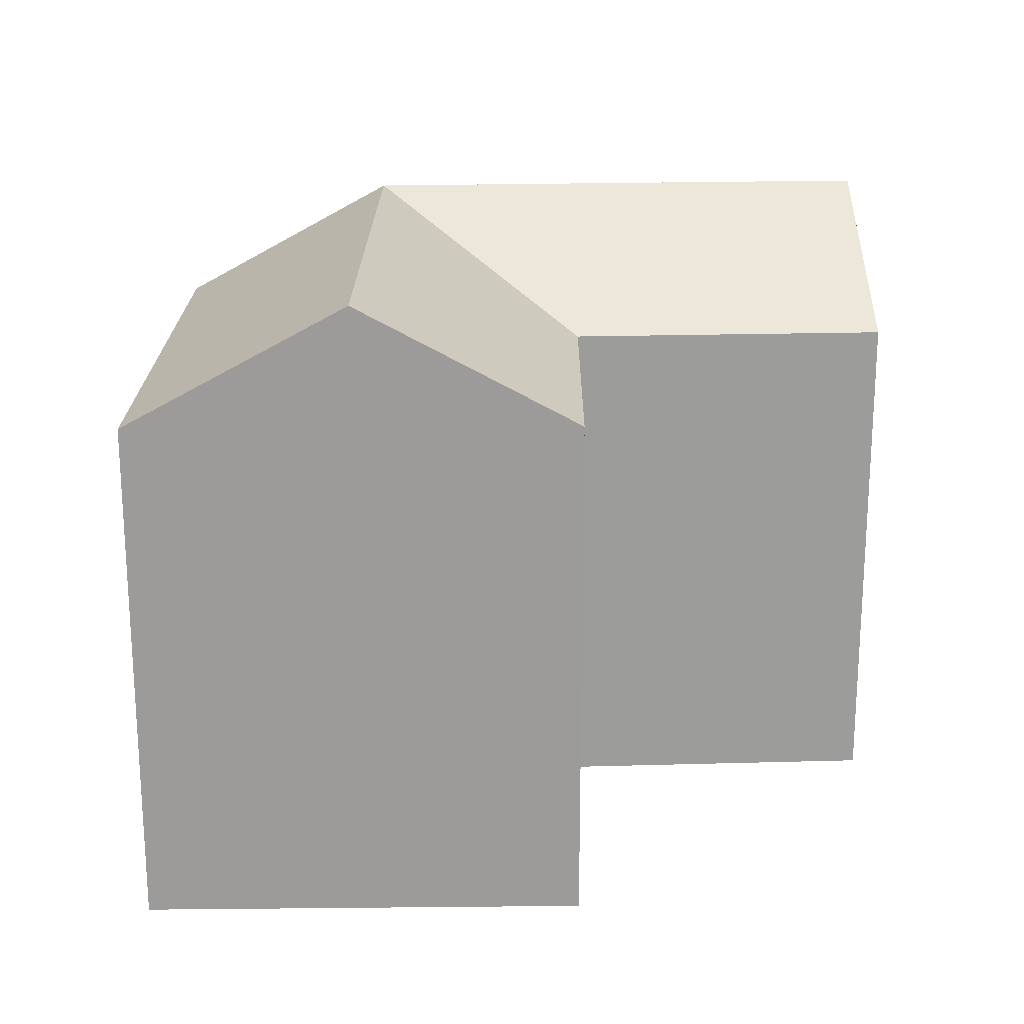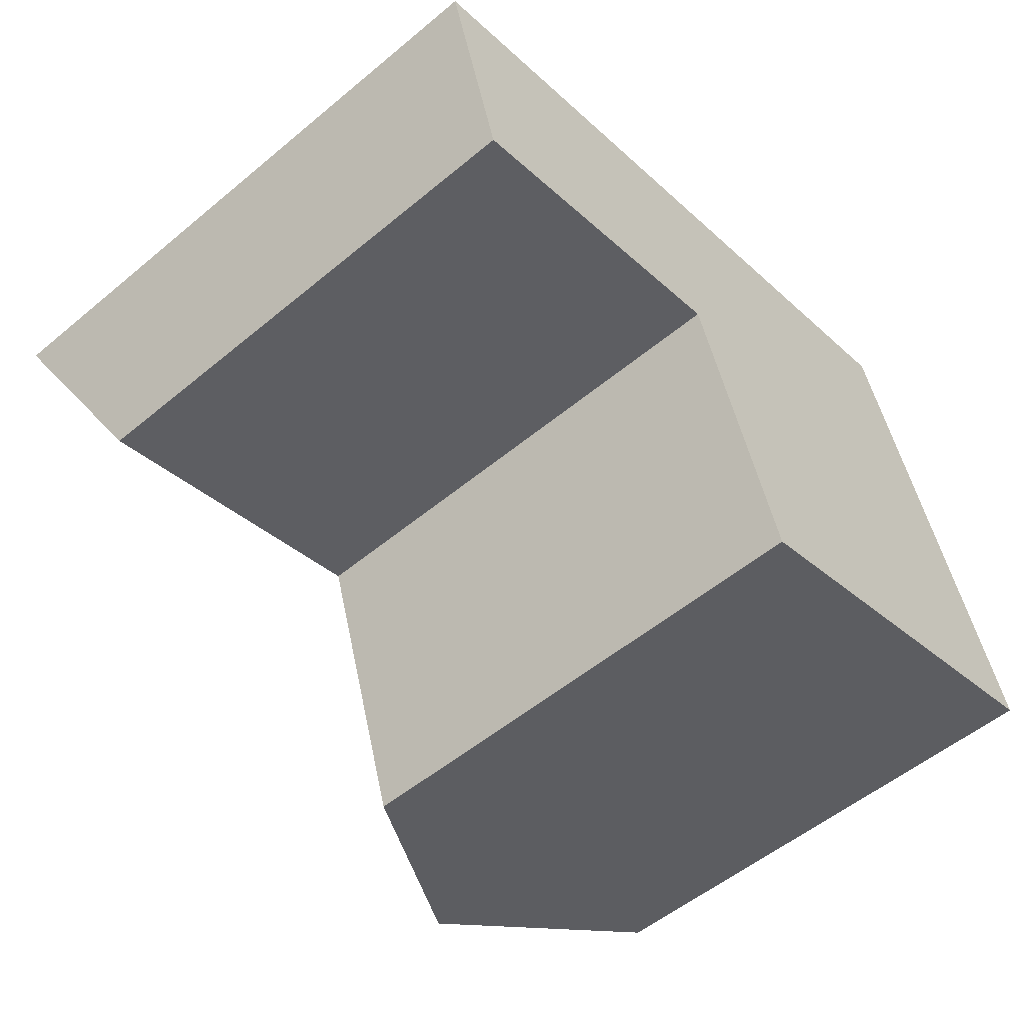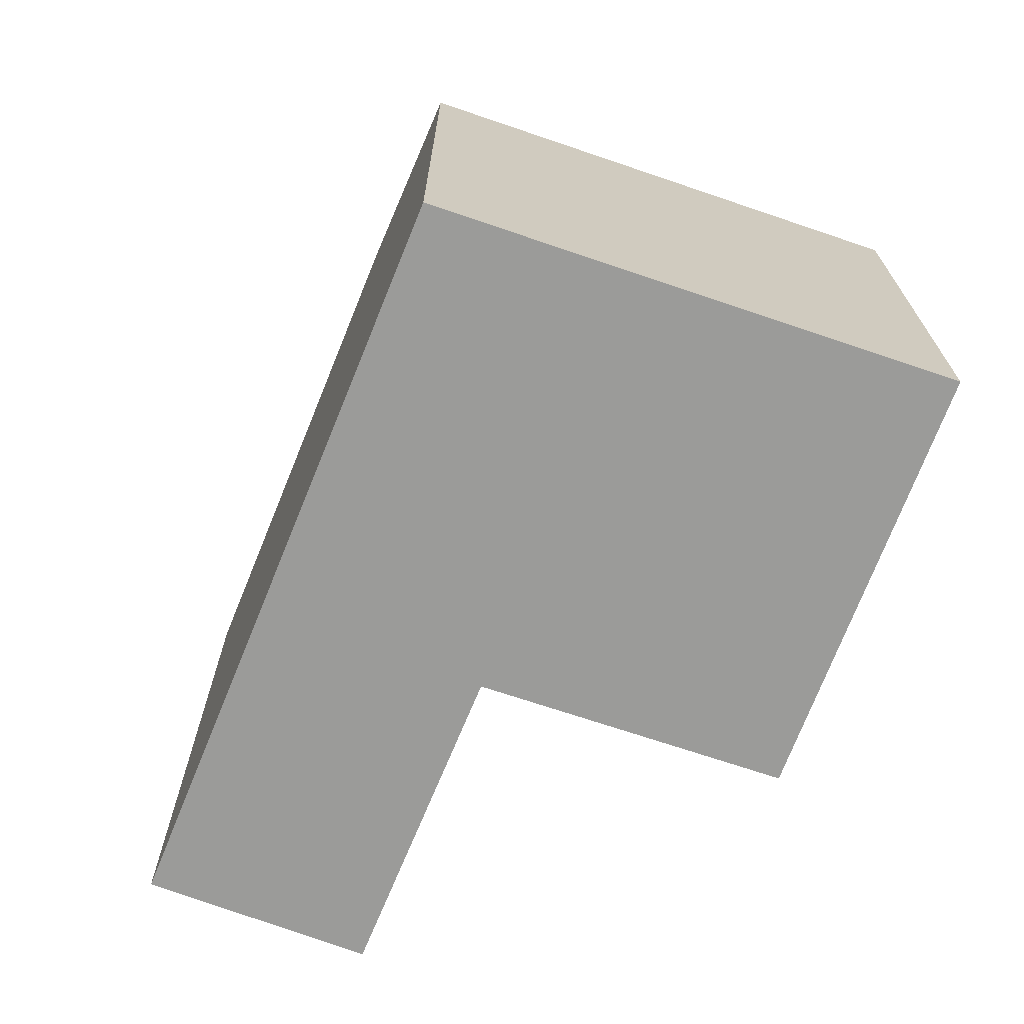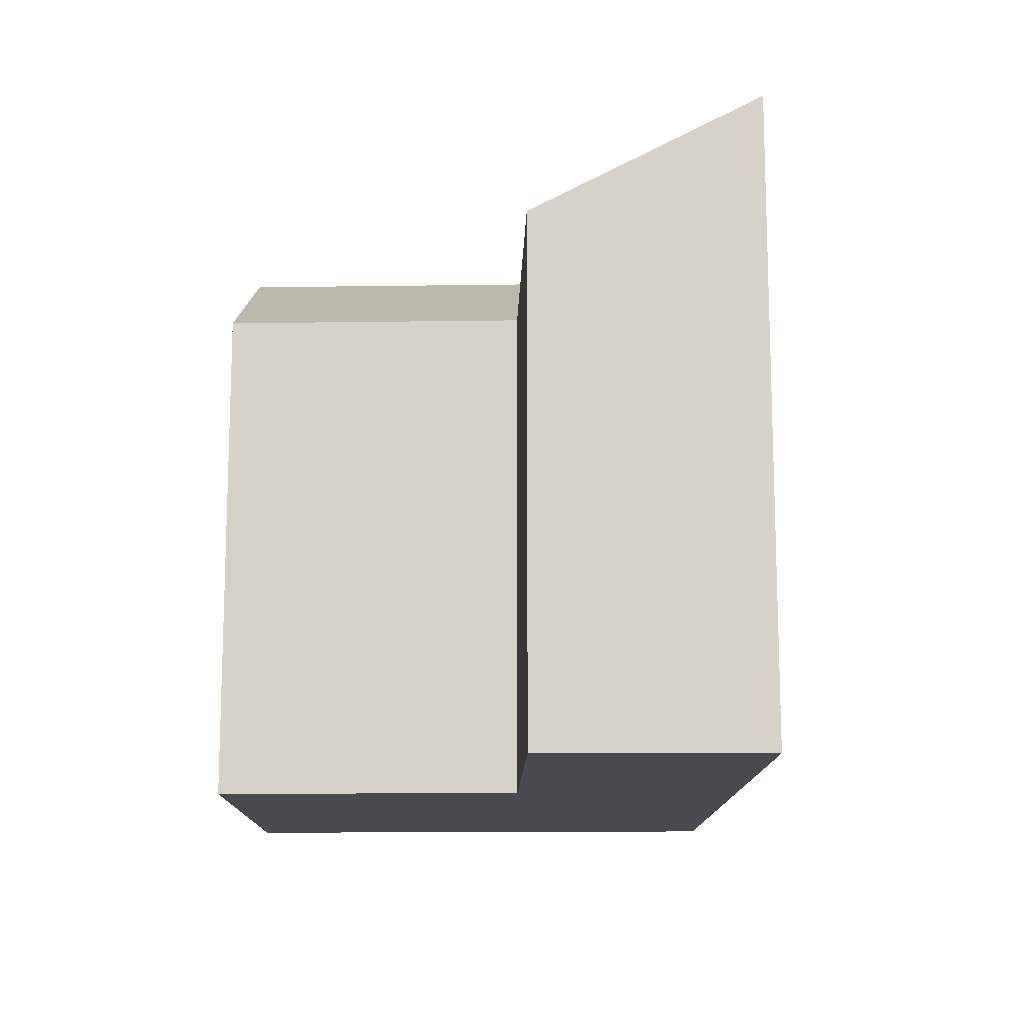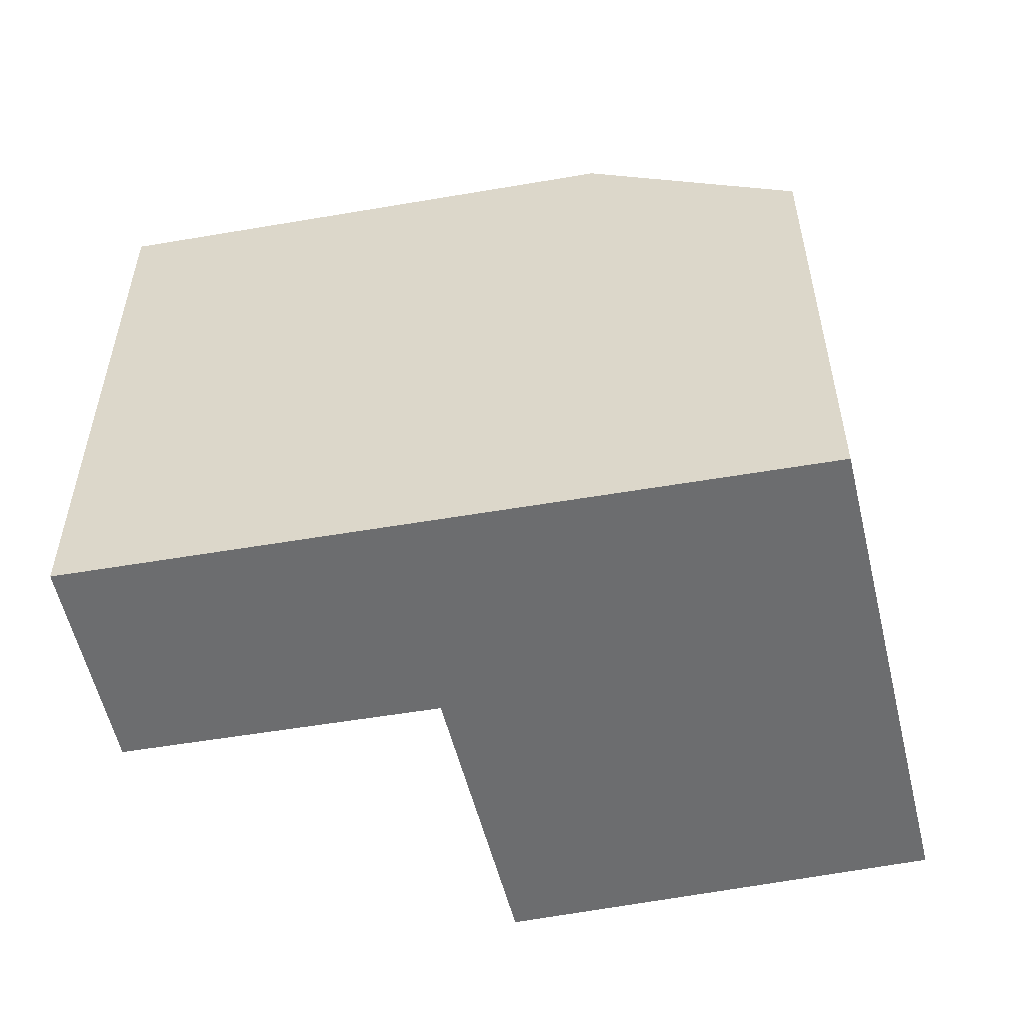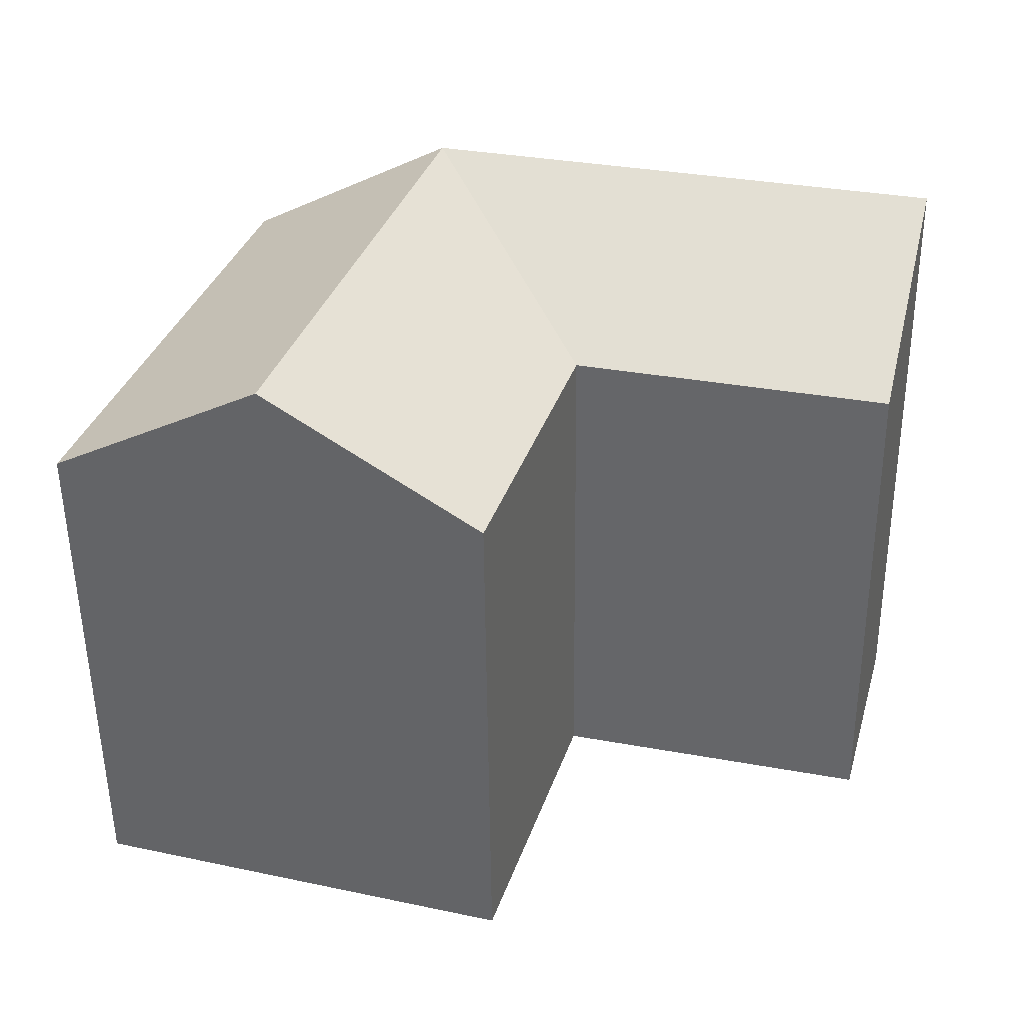
<metadata>
{"format":"obj","ext":"obj","renderer":"f3d","projection":"perspective","resolution":1024,"background":"white","views":[{"elev":20.3,"azim":162.8,"up":"+Y"},{"elev":-54.1,"azim":-48.6,"up":"+Z"},{"elev":-69.6,"azim":53.6,"up":"+Y"},{"elev":-13.5,"azim":-105.7,"up":"+Y"},{"elev":-53.9,"azim":-3.9,"up":"+Y"},{"elev":-54.4,"azim":-179.4,"up":"+Z"}]}
</metadata>
<code>
v  9.478 -1.47e-16 2.401
v  0.0004178 19.54 -0.0006174
v  0 0 0
v  9.478 19.54 2.401
v  1.857 4.141e-16 -6.763
v  1.857 15.88 -6.763
v  11.6 2.629e-16 -4.294
v  11.6 15.88 -4.294
v  14.51 8.245e-16 -13.46
v  14.51 15.88 -13.46
v  27.5 5.934e-16 -9.692
v  27.5 15.88 -9.692
v  21.01 19.54 -11.58
v  24.73 15.88 -0.9681
v  24.73 5.925e-17 -0.9676
v  22.61 15.88 5.727
v  22.61 -3.507e-16 5.727
v  16.04 19.54 4.064
v  18.17 19.54 -2.631
g defaultobject
f 1 2 3
f 2 1 4
f 2 5 3
f 5 2 6
f 6 7 5
f 7 6 8
f 8 9 7
f 9 8 10
f 10 11 9
f 11 10 12
f 12 10 13
f 11 14 15
f 14 11 12
f 15 16 17
f 16 15 14
f 16 1 17
f 1 16 4
f 4 16 18
f 9 15 7
f 15 9 11
f 17 7 15
f 7 17 1
f 5 1 3
f 1 5 7
f 10 19 13
f 19 10 8
f 13 14 12
f 14 13 19
f 19 16 14
f 16 19 18
f 18 8 4
f 18 19 8
f 6 4 8
f 4 6 2

</code>
